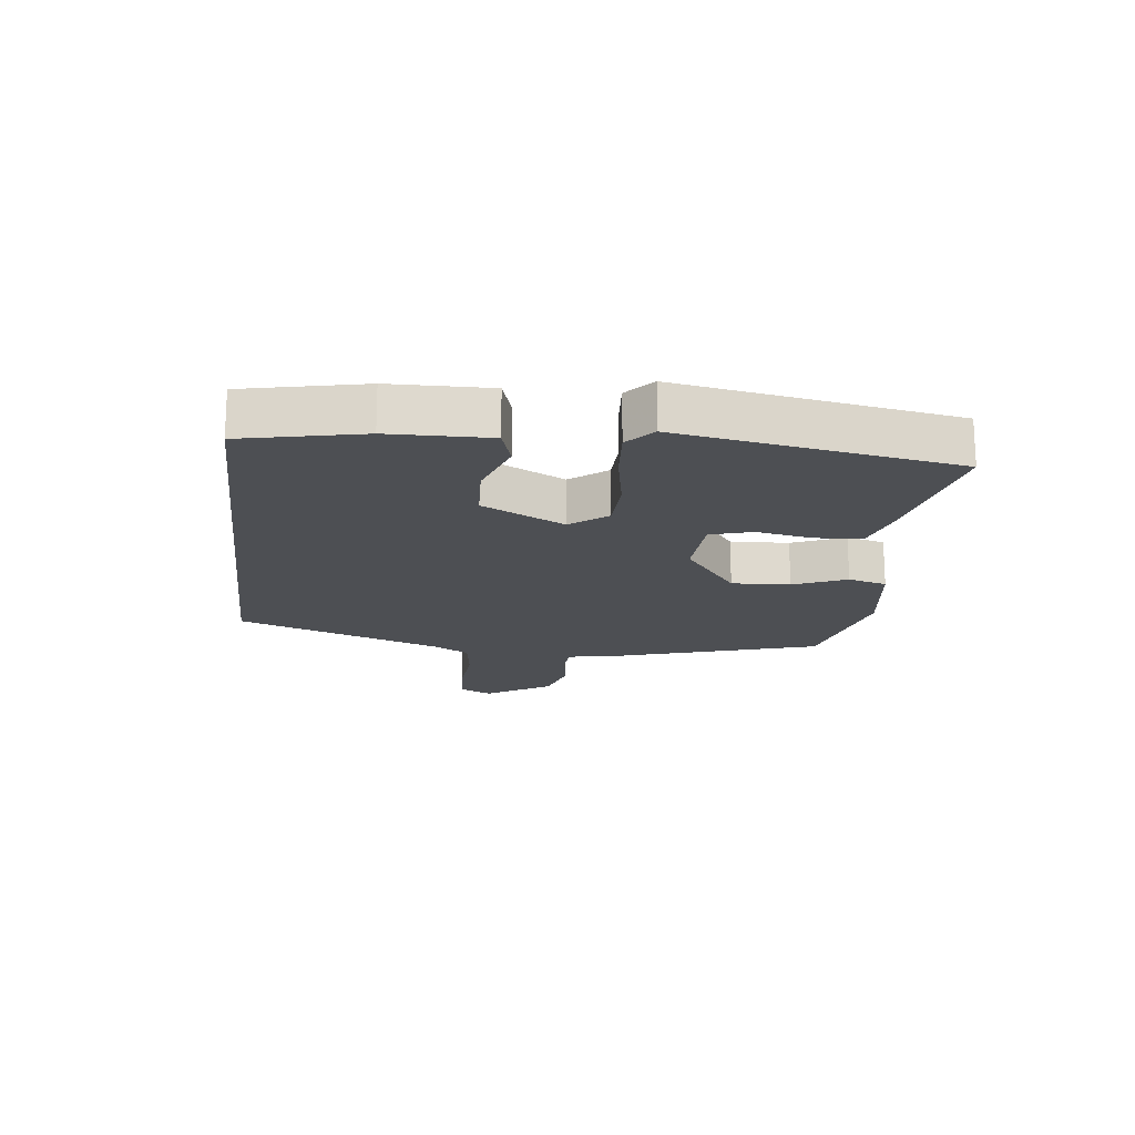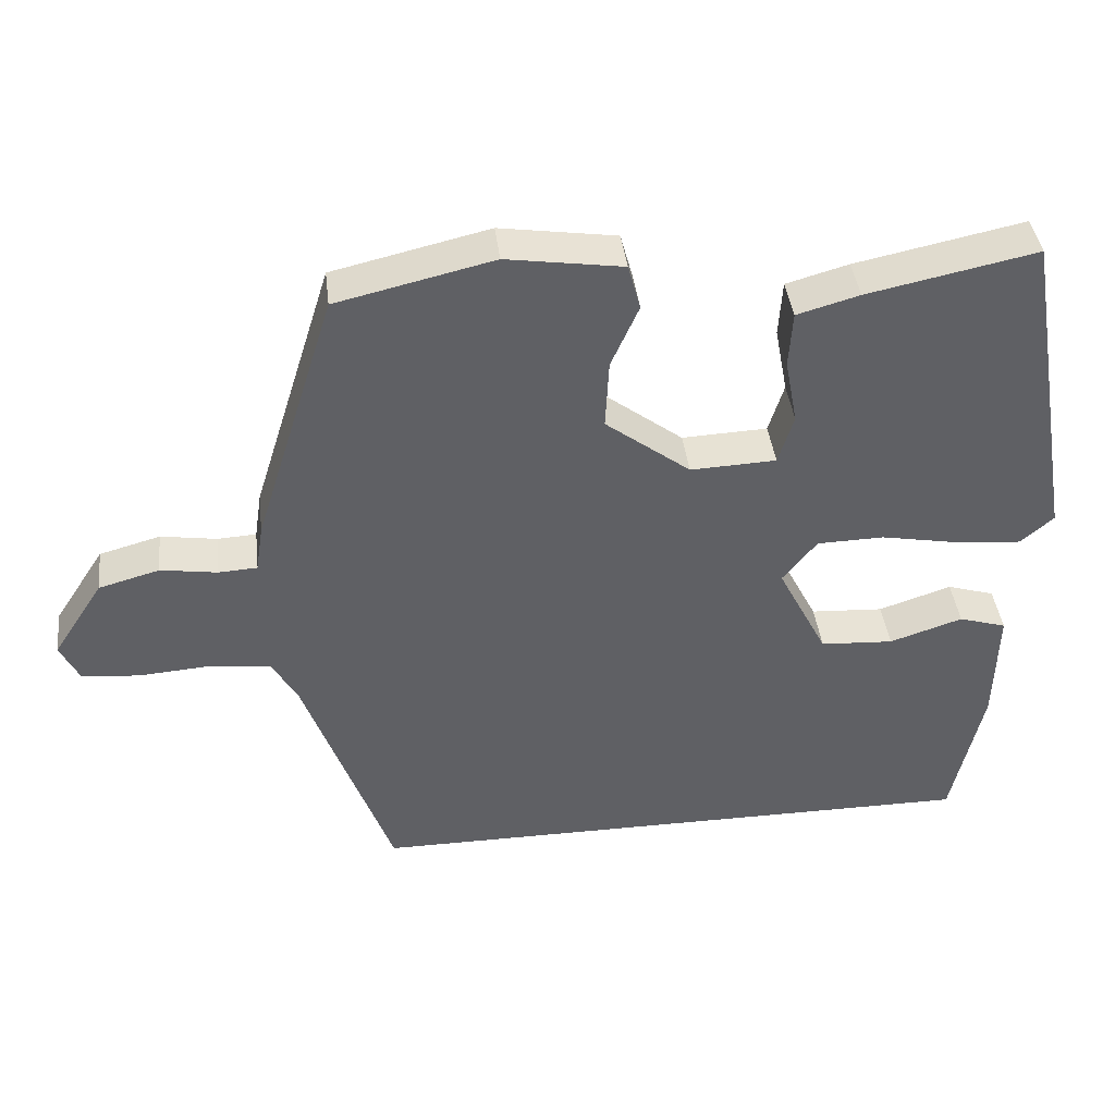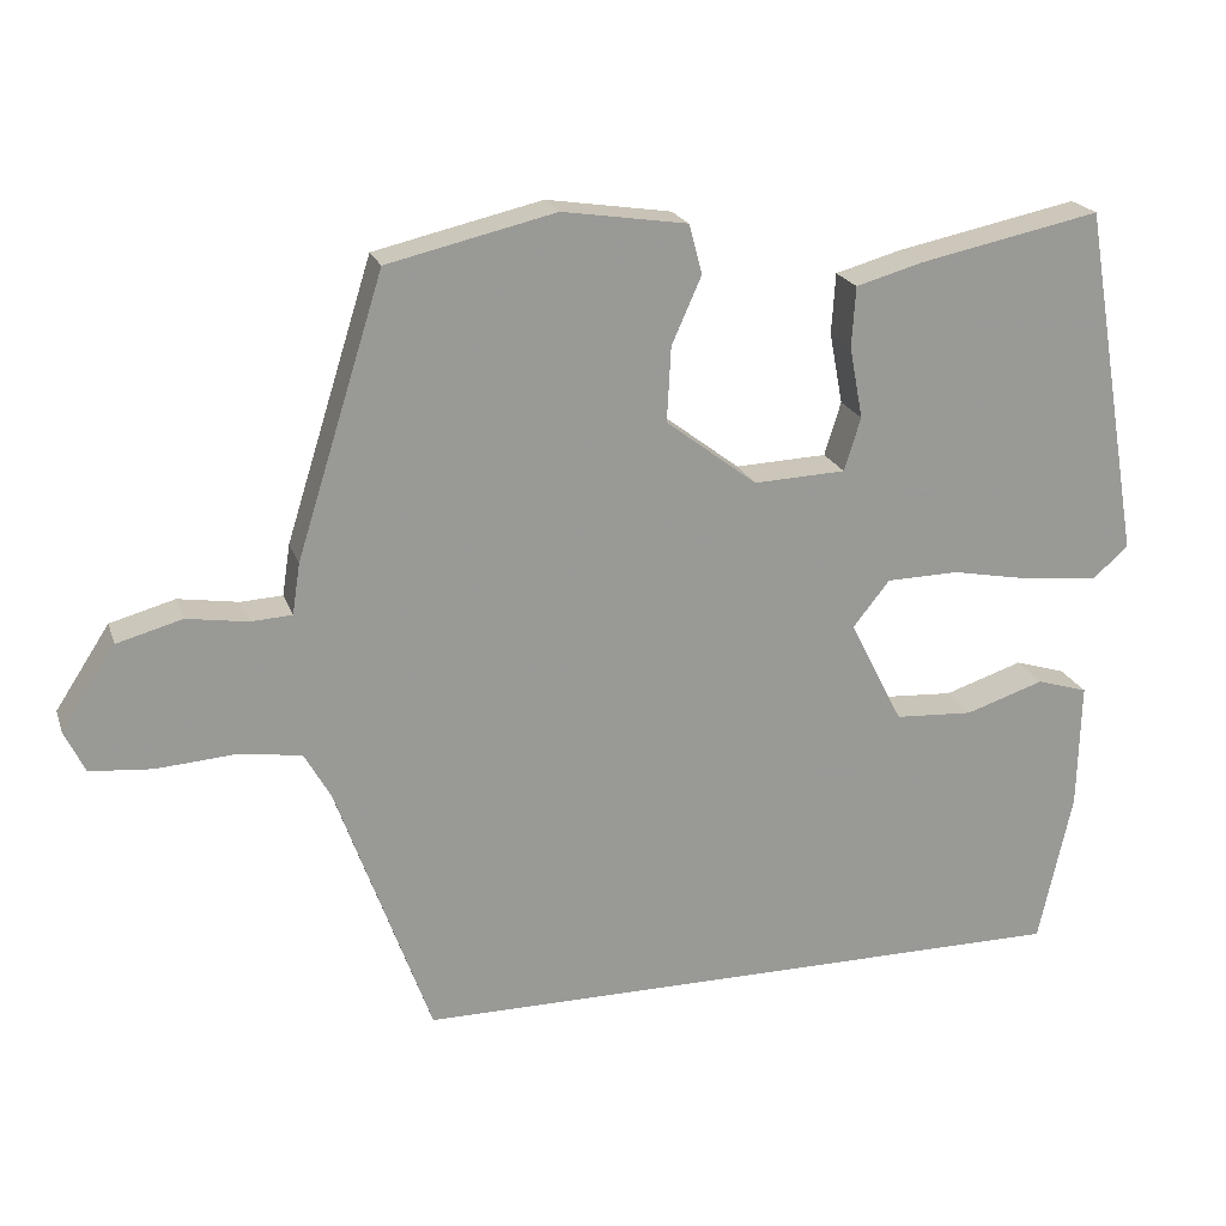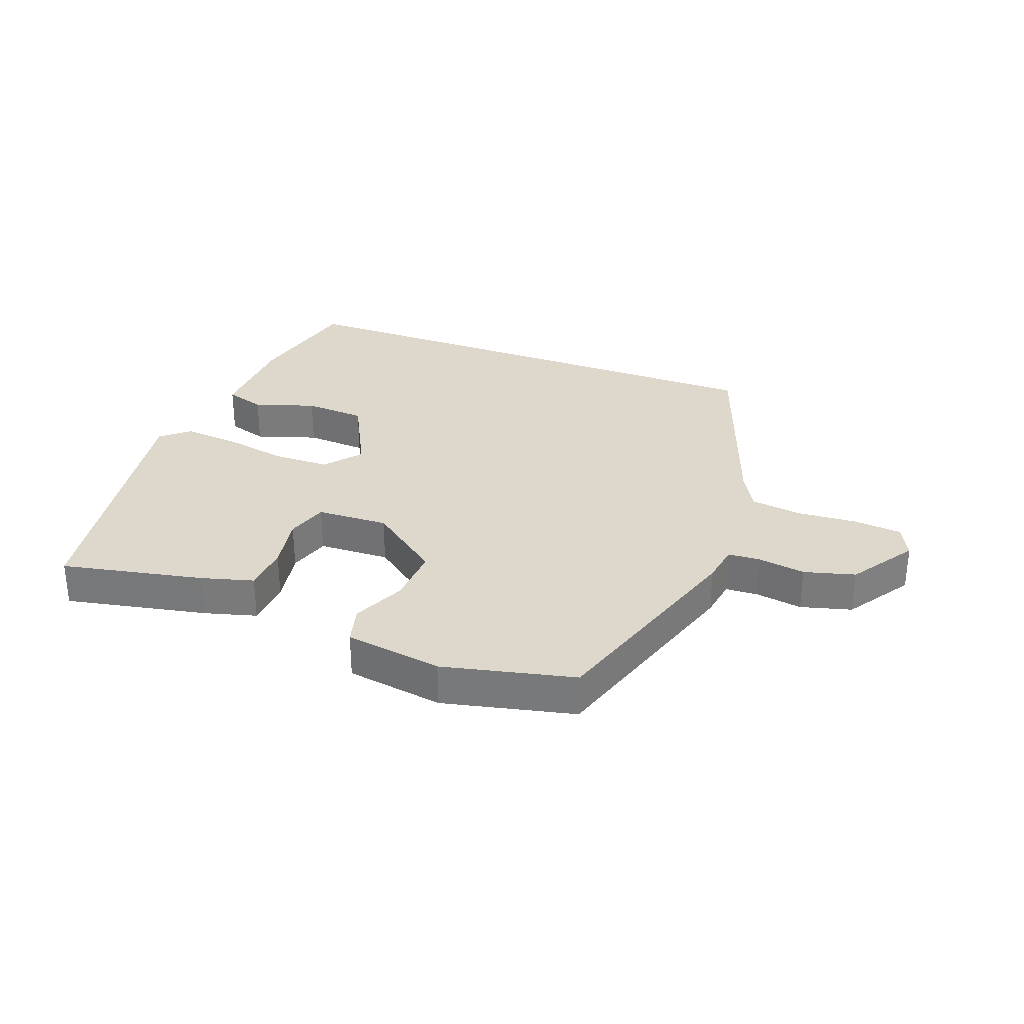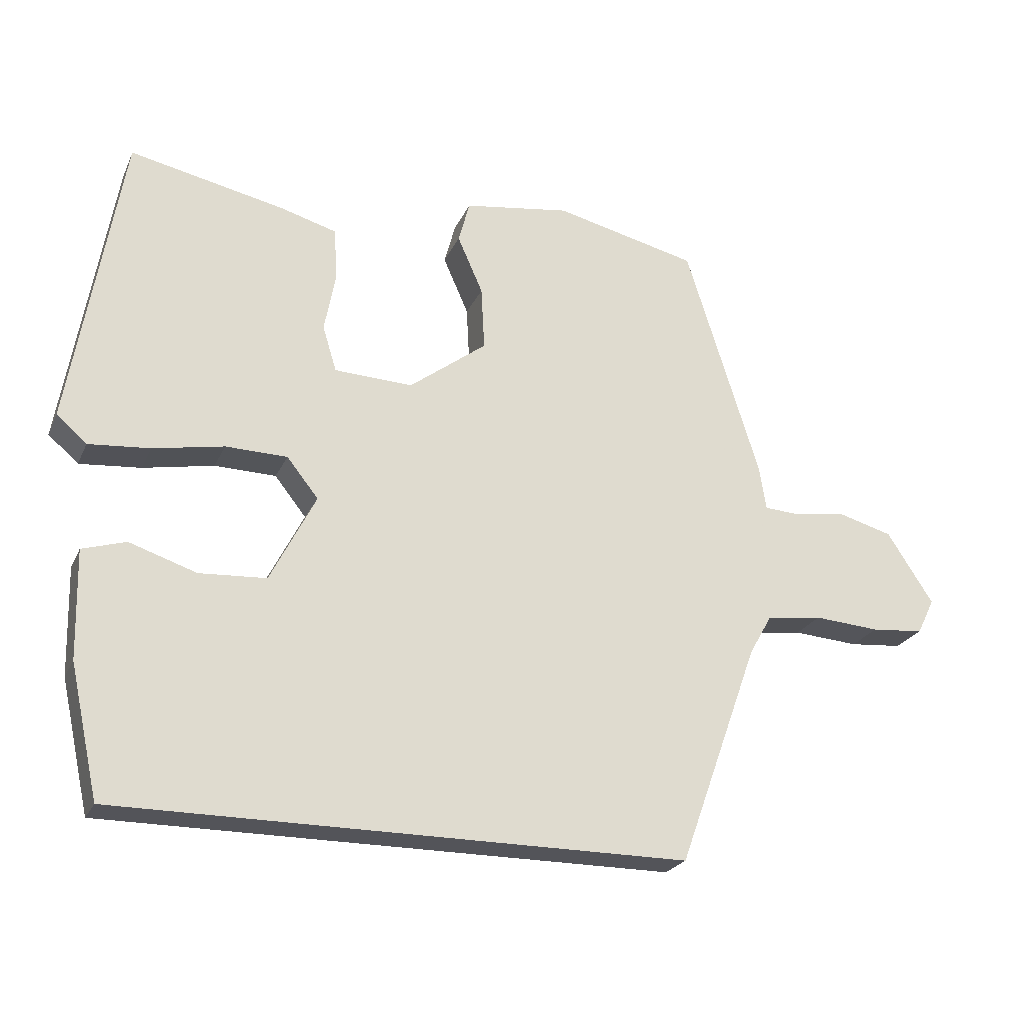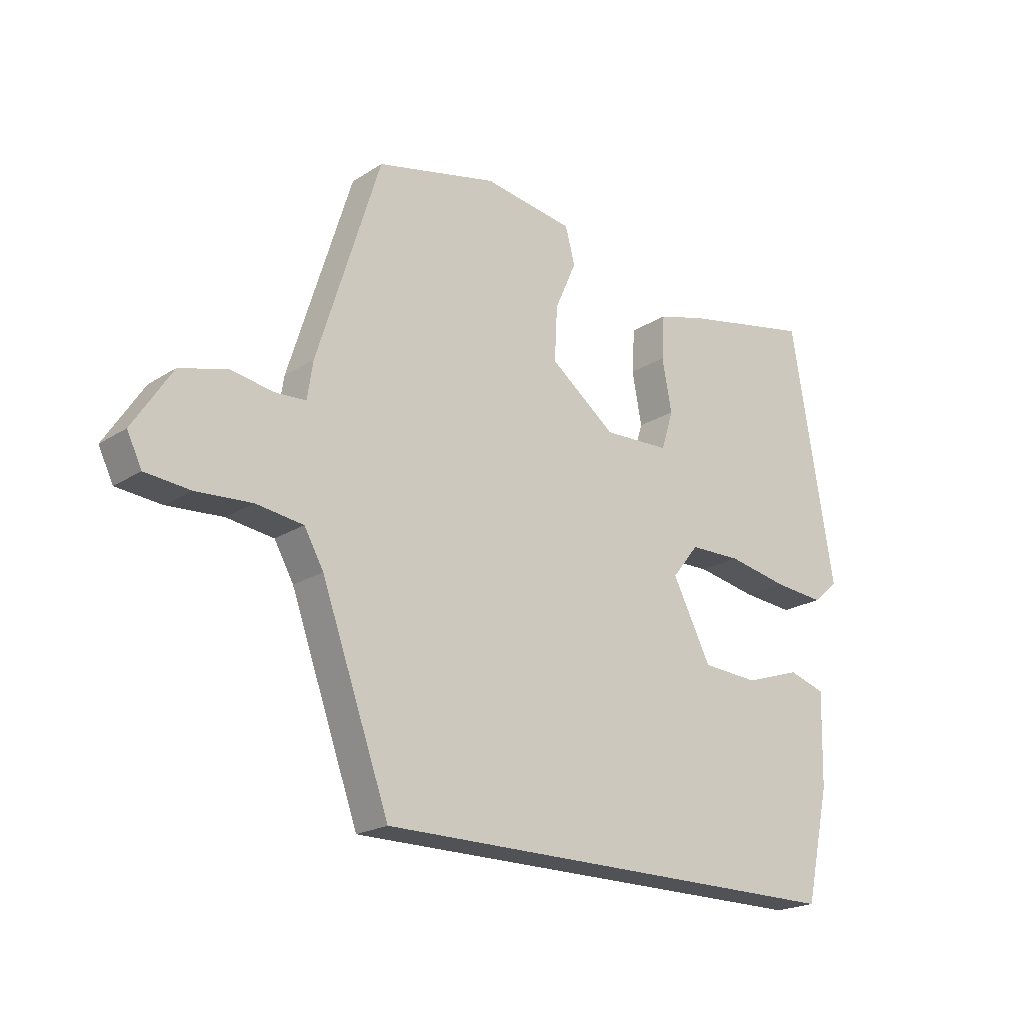
<metadata>
{"format":"obj","ext":"obj","renderer":"f3d","projection":"perspective","resolution":1024,"background":"white","views":[{"elev":-17.8,"azim":-97.0,"up":"+Y"},{"elev":40.9,"azim":173.2,"up":"+Z"},{"elev":20.8,"azim":163.7,"up":"+Z"},{"elev":31.2,"azim":20.7,"up":"+Y"},{"elev":-23.7,"azim":-19.9,"up":"+Z"},{"elev":-20.7,"azim":138.9,"up":"+Z"}]}
</metadata>
<code>
v 0.396 0.07 -0.5
v -0.453 0.07 -0.5
v -0.496 0.07 -0.305
v -0.5 0.07 -0.143
v -0.435 0.07 -0.123
v -0.335 0.07 -0.156
v -0.235 0.07 -0.15
v -0.167 0.07 -0.017
v -0.214 0.07 0.042
v -0.306 0.07 0.044
v -0.412 0.07 0.024
v -0.503 0.07 0.016
v -0.548 0.07 0.055
v -0.472 0.07 0.503
v -0.241 0.07 0.455
v -0.156 0.07 0.431
v -0.151 0.07 0.354
v -0.168 0.07 0.263
v -0.147 0.07 0.195
v -0.03 0.07 0.19
v 0.086 0.07 0.278
v 0.081 0.07 0.373
v 0.043 0.07 0.459
v 0.06 0.07 0.522
v 0.219 0.07 0.546
v 0.433 0.07 0.496
v 0.544 0.07 0.142
v 0.554 0.07 0.077
v 0.607 0.07 0.074
v 0.684 0.07 0.086
v 0.767 0.07 0.063
v 0.836 0.07 -0.043
v 0.81 0.07 -0.096
v 0.731 0.07 -0.103
v 0.633 0.07 -0.096
v 0.55 0.07 -0.107
v 0.516 0.07 -0.167
v 0.396 0 -0.5
v -0.453 0 -0.5
v -0.496 0 -0.305
v -0.5 0 -0.143
v -0.435 0 -0.123
v -0.335 0 -0.156
v -0.235 0 -0.15
v -0.167 0 -0.017
v -0.214 0 0.042
v -0.306 0 0.044
v -0.412 0 0.024
v -0.503 0 0.016
v -0.548 0 0.055
v -0.472 0 0.503
v -0.241 0 0.455
v -0.156 0 0.431
v -0.151 0 0.354
v -0.168 0 0.263
v -0.147 0 0.195
v -0.03 0 0.19
v 0.086 0 0.278
v 0.081 0 0.373
v 0.043 0 0.459
v 0.06 0 0.522
v 0.219 0 0.546
v 0.433 0 0.496
v 0.544 0 0.142
v 0.554 0 0.077
v 0.607 0 0.074
v 0.684 0 0.086
v 0.767 0 0.063
v 0.836 0 -0.043
v 0.81 0 -0.096
v 0.731 0 -0.103
v 0.633 0 -0.096
v 0.55 0 -0.107
v 0.516 0 -0.167
f 33 34 35
f 32 33 35
f 31 32 35
f 30 31 35
f 29 30 35
f 28 29 35 36
f 28 36 37
f 27 28 37
f 26 27 37
f 25 26 37
f 24 25 37
f 23 24 37
f 22 23 37
f 16 17 18
f 15 16 18
f 14 15 18
f 13 14 18
f 12 13 18
f 11 12 18
f 10 11 18
f 9 10 18 19
f 8 9 19 20
f 4 5 6
f 3 4 6
f 2 3 6
f 1 2 6
f 1 6 7
f 21 22 37 1
f 8 20 21
f 7 8 21
f 1 7 21
f 72 71 70
f 72 70 69
f 72 69 68
f 72 68 67
f 72 67 66
f 73 72 66 65
f 74 73 65
f 74 65 64
f 74 64 63
f 74 63 62
f 74 62 61
f 74 61 60
f 74 60 59
f 55 54 53
f 55 53 52
f 55 52 51
f 55 51 50
f 55 50 49
f 55 49 48
f 55 48 47
f 56 55 47 46
f 57 56 46 45
f 43 42 41
f 43 41 40
f 43 40 39
f 43 39 38
f 44 43 38
f 38 74 59 58
f 58 57 45
f 58 45 44
f 58 44 38
f 1 38 39 2
f 2 39 40 3
f 3 40 41 4
f 4 41 42 5
f 5 42 43 6
f 6 43 44 7
f 7 44 45 8
f 8 45 46 9
f 9 46 47 10
f 10 47 48 11
f 11 48 49 12
f 12 49 50 13
f 13 50 51 14
f 14 51 52 15
f 15 52 53 16
f 16 53 54 17
f 17 54 55 18
f 18 55 56 19
f 19 56 57 20
f 20 57 58 21
f 21 58 59 22
f 22 59 60 23
f 23 60 61 24
f 24 61 62 25
f 25 62 63 26
f 26 63 64 27
f 27 64 65 28
f 28 65 66 29
f 29 66 67 30
f 30 67 68 31
f 31 68 69 32
f 32 69 70 33
f 33 70 71 34
f 34 71 72 35
f 35 72 73 36
f 36 73 74 37
f 37 74 38 1

</code>
